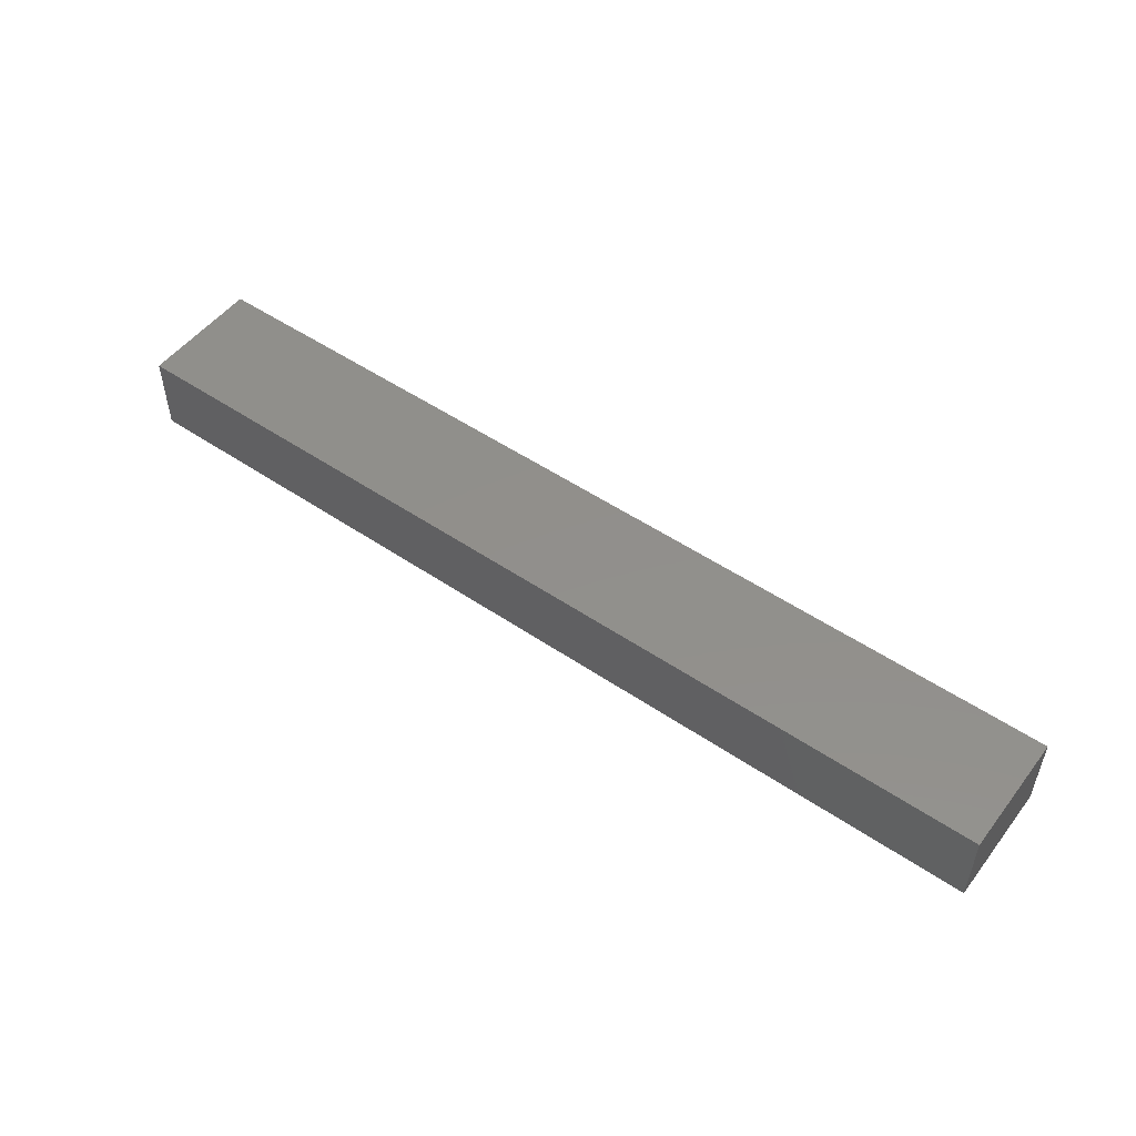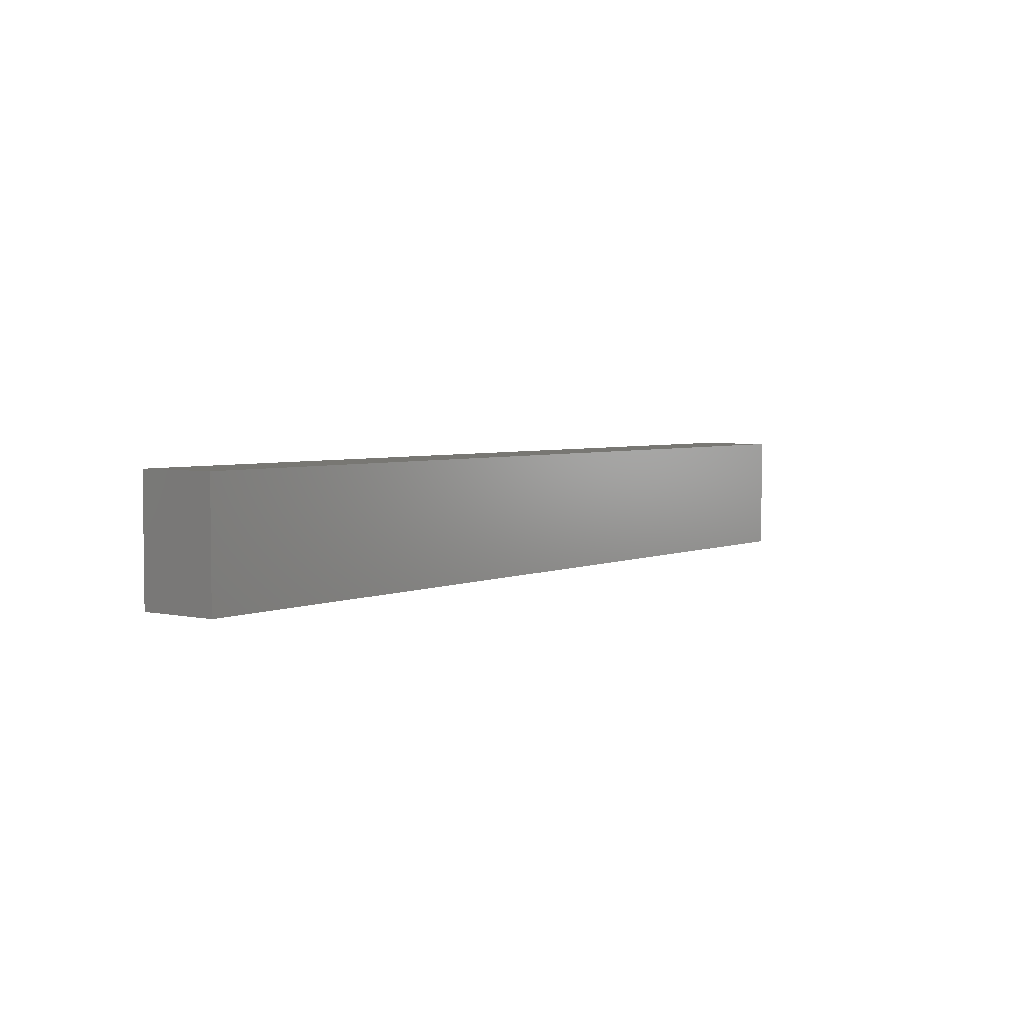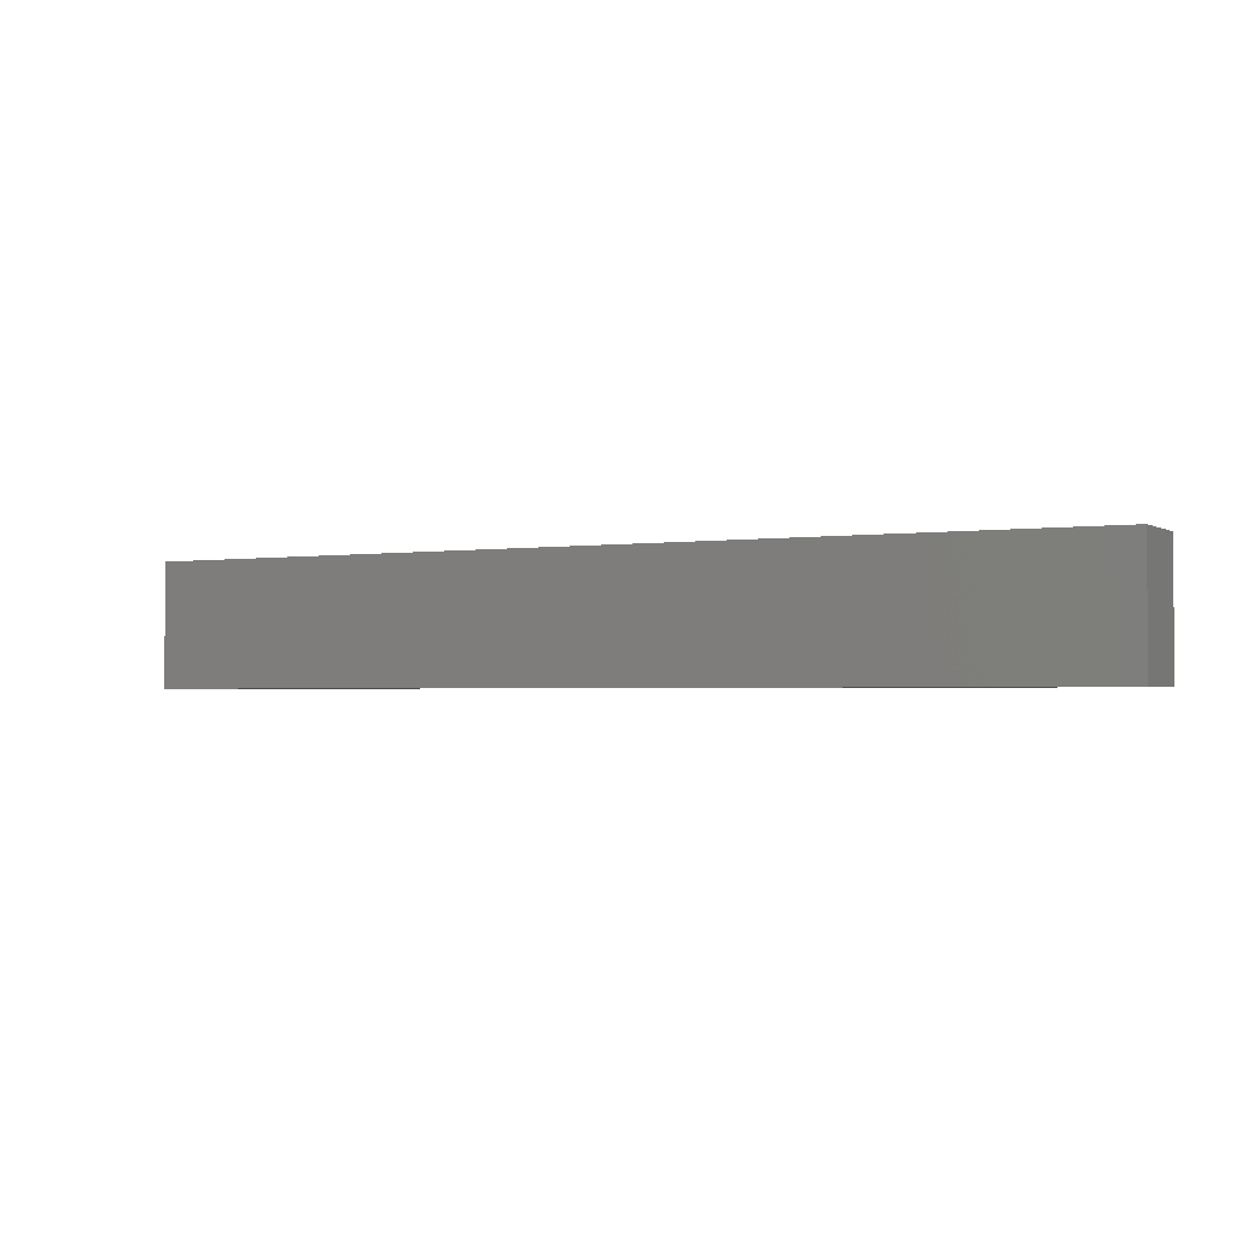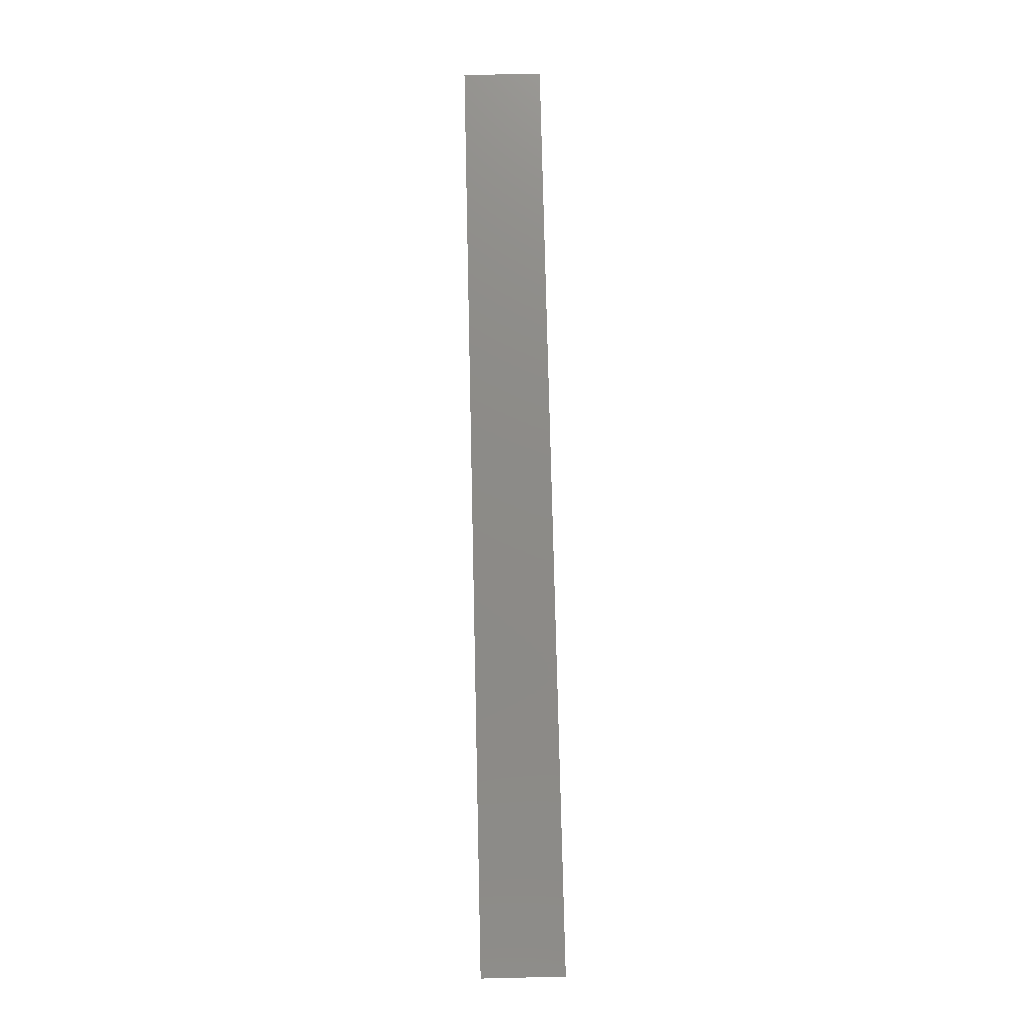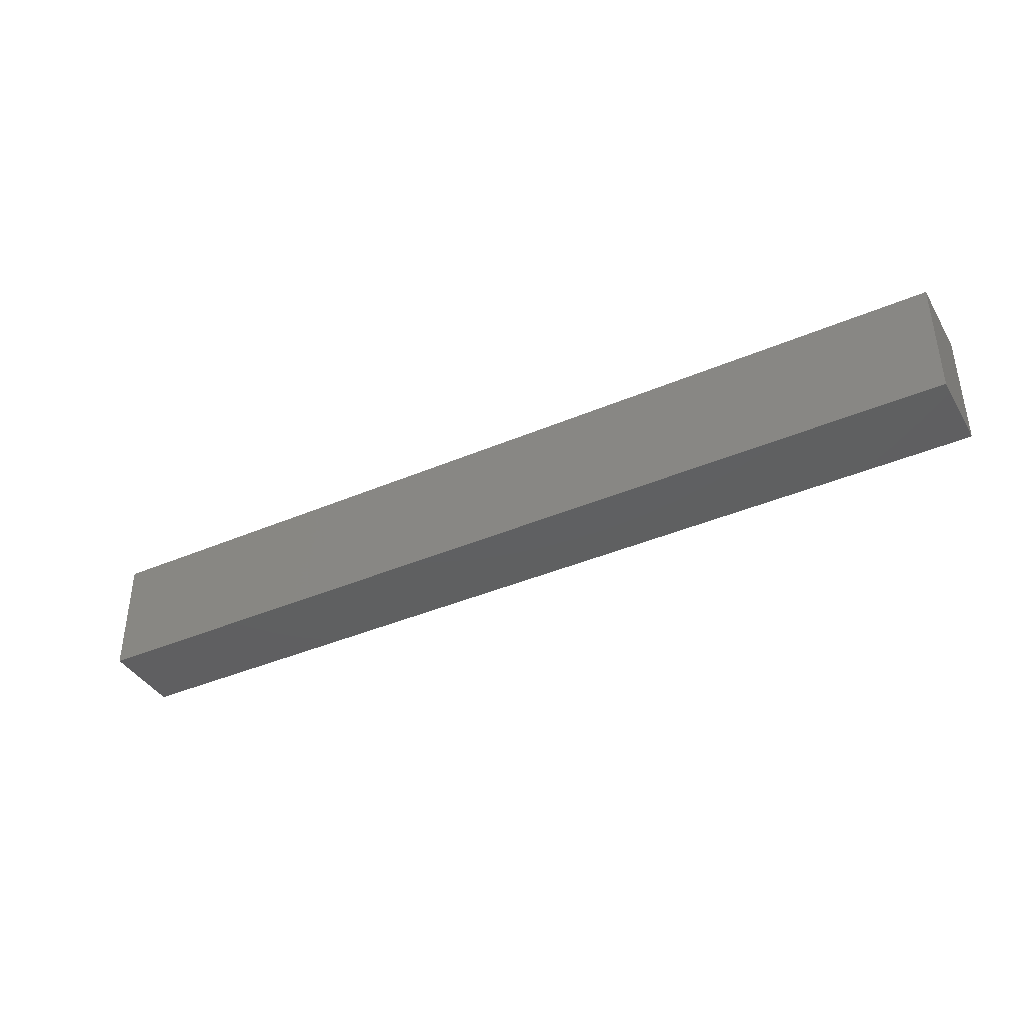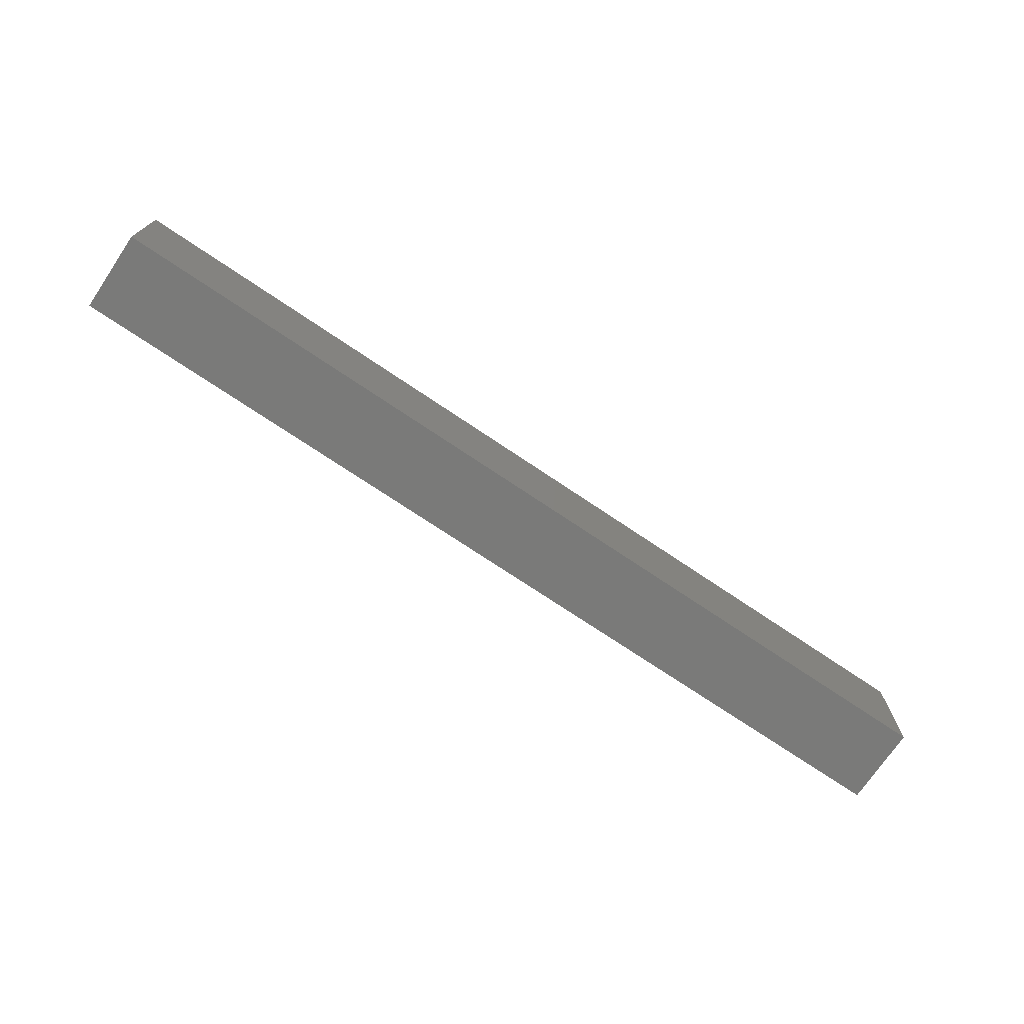
<metadata>
{"format":"stl","ext":"stl","renderer":"f3d","projection":"perspective","resolution":1024,"background":"white","views":[{"elev":51.3,"azim":-143.6,"up":"+Z"},{"elev":3.9,"azim":126.4,"up":"+Y"},{"elev":-2.1,"azim":28.3,"up":"+Y"},{"elev":76.4,"azim":-91.3,"up":"+Y"},{"elev":-39.7,"azim":-152.0,"up":"+Y"},{"elev":-72.9,"azim":146.0,"up":"+Y"}]}
</metadata>
<code>
# stl→obj: 8 verts, 12 faces
v 2123 150 1520
v 1194 150 1440
v 1194 150 1520
v 2123 150 1440
v 1194 270 1520
v 2123 270 1520
v 2123 270 1440
v 1194 270 1440
f 1 2 3
f 1 4 2
f 5 6 1
f 5 1 3
f 7 5 8
f 7 6 5
f 7 8 2
f 7 2 4
f 1 7 4
f 1 6 7
f 2 5 3
f 2 8 5

</code>
